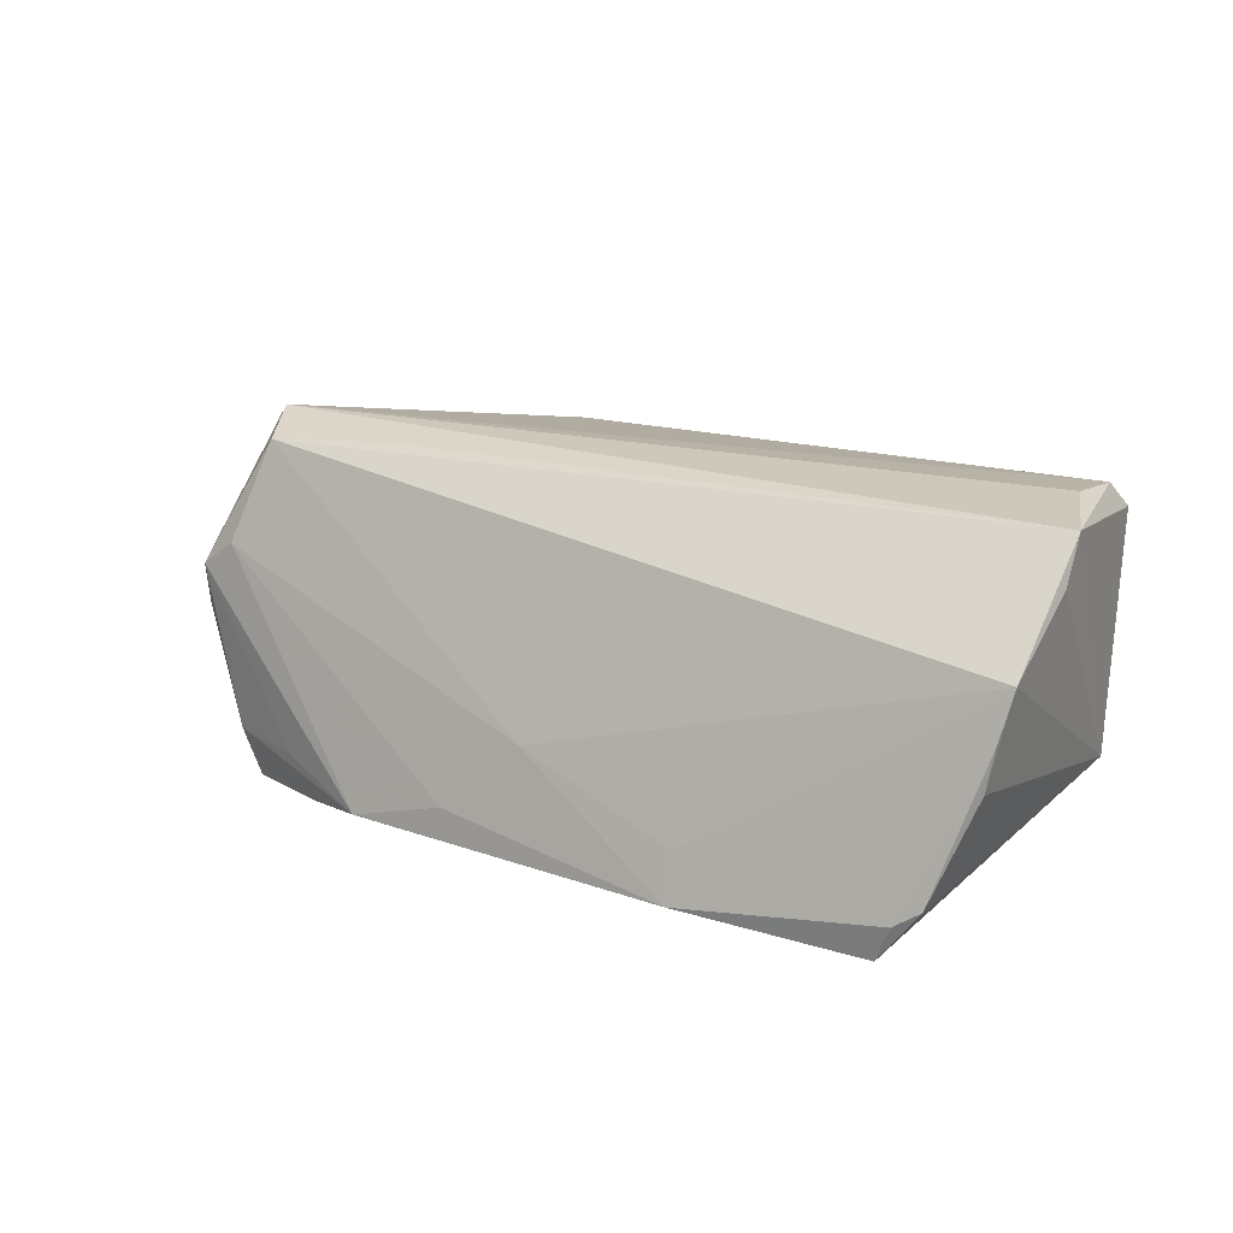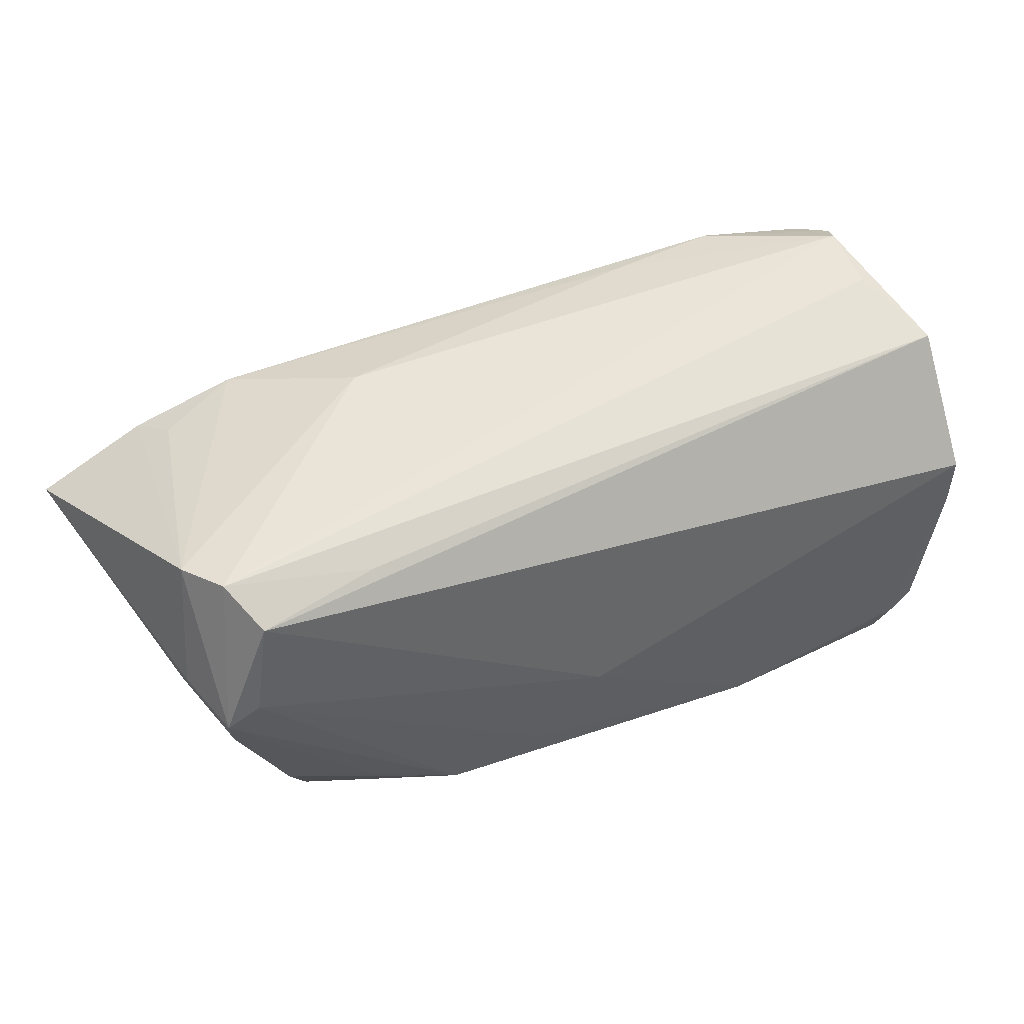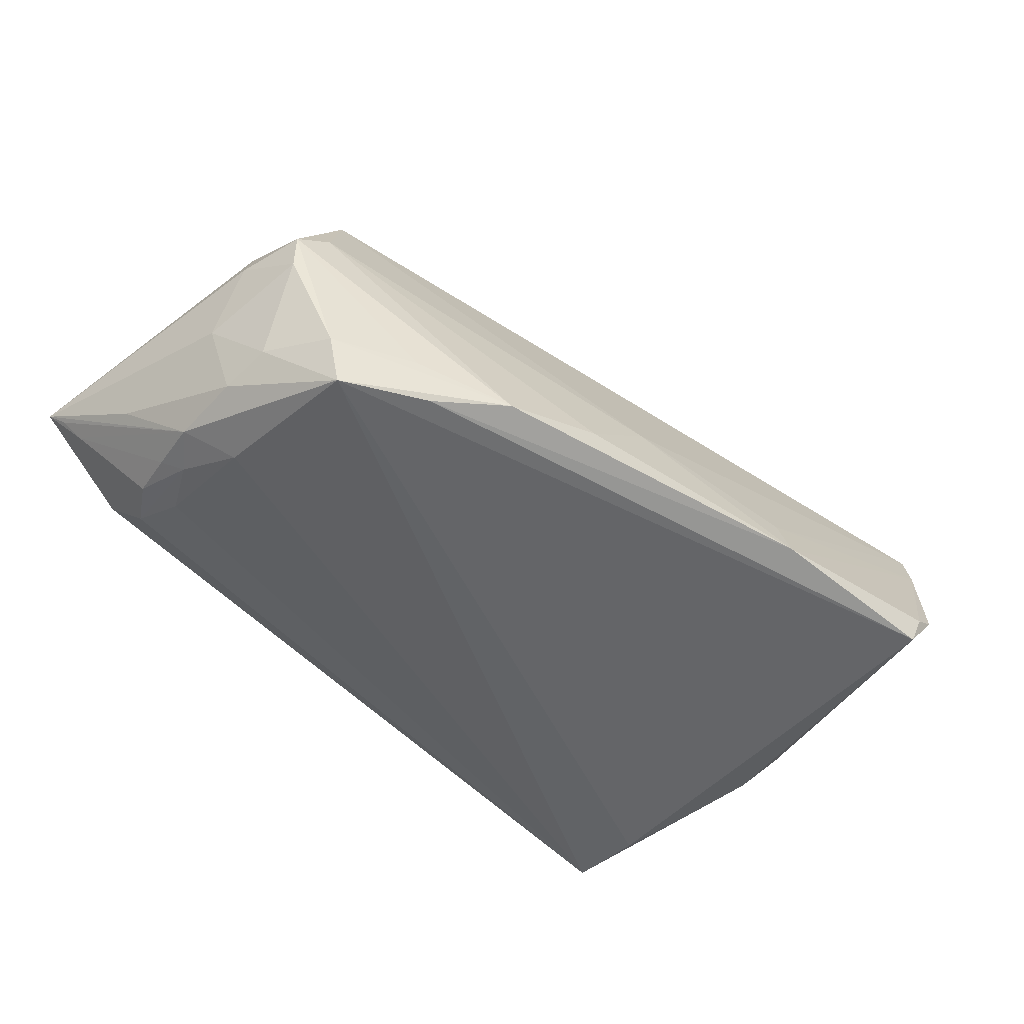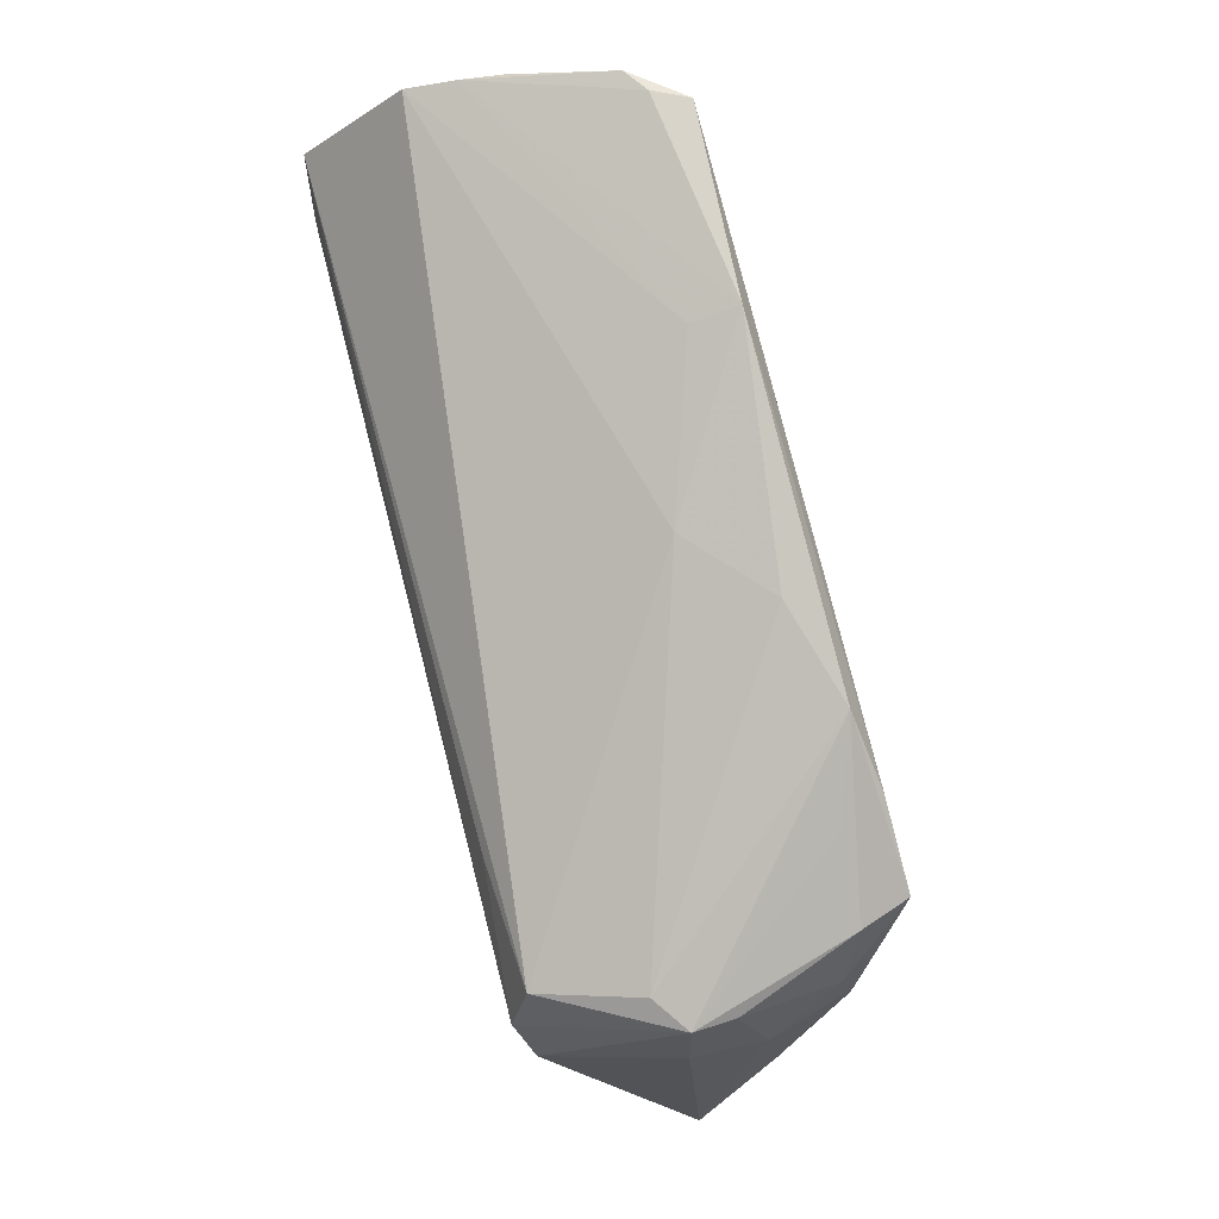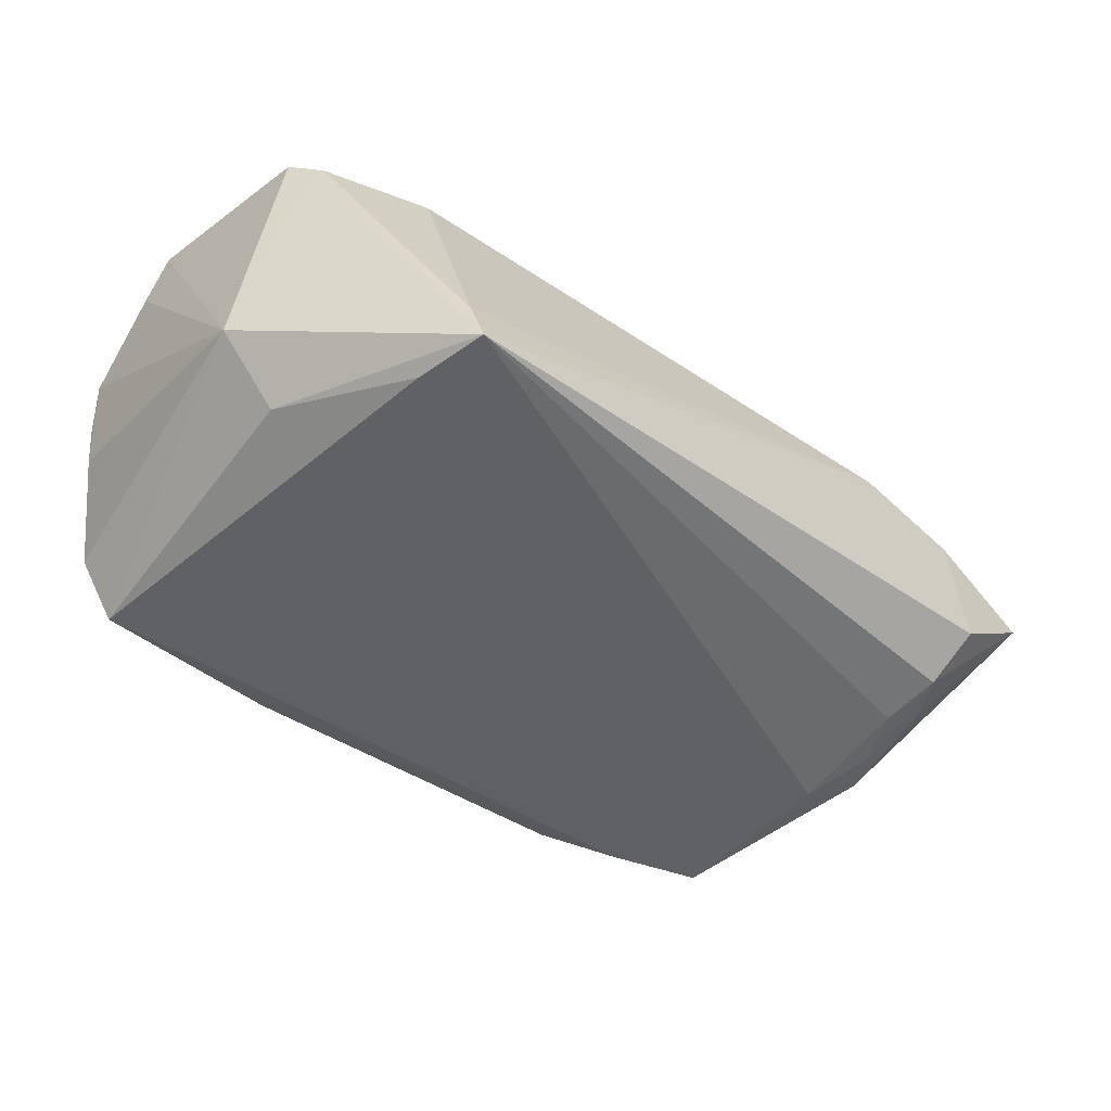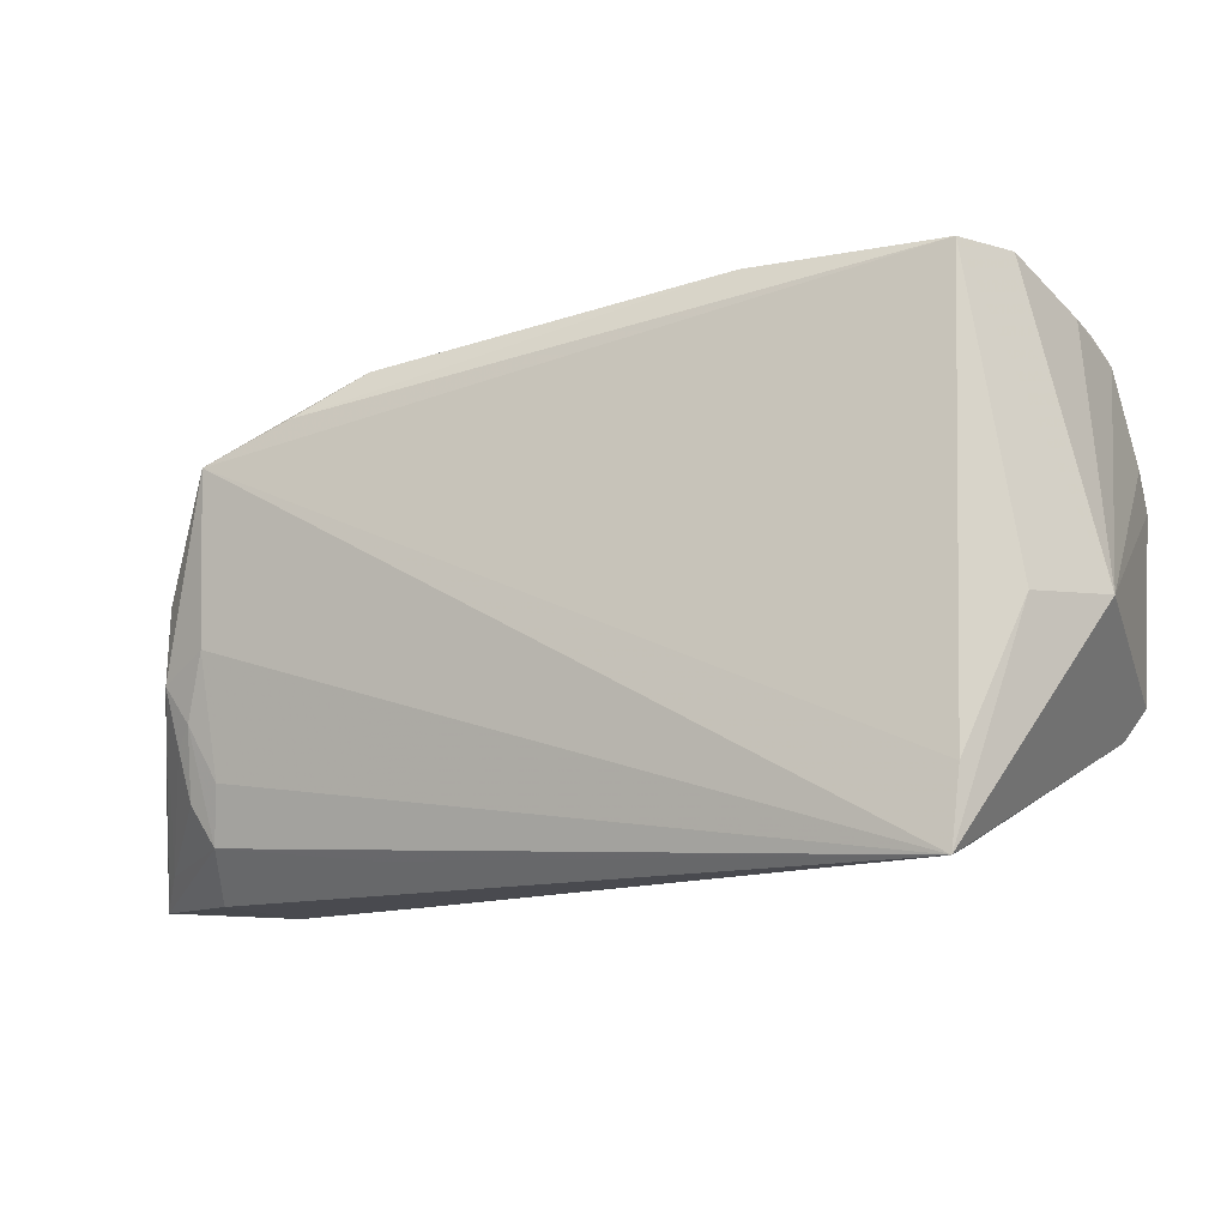
<metadata>
{"format":"obj","ext":"obj","renderer":"f3d","projection":"perspective","resolution":1024,"background":"white","views":[{"elev":18.6,"azim":-153.8,"up":"+Z"},{"elev":61.1,"azim":152.8,"up":"+Z"},{"elev":-50.8,"azim":138.8,"up":"+Z"},{"elev":77.1,"azim":75.6,"up":"+Y"},{"elev":-46.9,"azim":-44.5,"up":"+Z"},{"elev":-13.5,"azim":-160.5,"up":"+Y"}]}
</metadata>
<code>
v 0.01313 0.02812 -0.01422
v -0.04472 -0.003182 -0.01622
v 0.05037 -0.01247 -0.01227
v 0.04553 -0.002523 -0.01681
v 0.04647 -0.02343 -0.01033
v 0.03413 0.0217 -0.01974
v -0.02261 -0.01719 0.0179
v -0.04409 0.03335 -0.01236
v 0.03247 -0.02795 0.01348
v 0.04972 0.0004428 0.02113
v 0.0444 0.01709 -0.02013
v 0.04266 -0.02461 0.01271
v 0.04381 0.01263 0.02039
v 0.06055 -0.02847 0.004806
v -0.0371 -0.02914 -0.02013
v 0.04825 -0.01018 -0.01416
v 0.04929 -0.01856 -0.01097
v -0.05125 -0.008909 0.01872
v -0.04104 0.03385 -0.01438
v -0.04979 -0.005989 0.02191
v 0.0515 -0.005596 -0.01371
v 0.01804 -0.01665 0.01936
v 0.003613 0.02726 -0.005564
v 0.04763 0.01636 0.008265
v -0.05183 -0.002256 -0.007579
v 0.02833 0.01148 0.02145
v 0.04583 -0.02914 0.009696
v 0.05177 0.01531 3.524e-05
v 0.05205 0.01575 0.005076
v -0.03766 -0.02747 -0.01444
v 0.05421 0.007268 0.005559
v -0.05048 0.02762 0.01009
v -0.03813 -0.02021 -0.02013
v 0.0514 0.003398 -0.01338
v -0.03932 0.03327 -0.01871
v -0.04926 0.02927 0.004256
v 0.05437 0.002241 -0.003342
v 0.05918 -0.02618 0.002352
v 0.05594 -0.01412 -0.00513
v 0.04608 0.005962 0.02286
v -0.01624 0.0314 -0.01206
v -0.04848 0.02963 -0.0006422
v 0.04818 -0.02914 -0.004433
v 0.0255 0.02663 -0.01804
v 0.04649 0.01775 -0.01414
v 0.03656 0.02204 -0.01455
v -0.05203 0.01772 0.01719
v -0.04887 0.002638 0.02294
v -0.05211 0.014 0.02214
v 0.04515 -0.01666 -0.01295
v -0.03603 -0.01682 0.01753
v 0.0258 -0.02594 -0.01169
v -0.01641 0.03309 -0.0178
v 0.05702 -0.02492 -0.0004519
v -0.049 -0.01299 0.01583
v 0.05063 0.009428 -0.0118
f 2 15 25
f 35 2 25
f 43 5 14
f 4 15 11
f 11 21 4
f 25 15 55
f 55 18 25
f 51 18 55
f 20 18 51
f 15 2 33
f 2 35 33
f 11 15 33
f 33 35 11
f 19 35 8
f 8 35 25
f 49 20 48
f 18 20 49
f 25 18 49
f 13 32 49
f 34 21 11
f 15 5 52
f 52 43 15
f 5 43 52
f 50 5 15
f 15 4 50
f 14 31 10
f 9 10 22
f 30 55 15
f 51 55 30
f 15 9 30
f 30 9 51
f 11 35 6
f 25 32 42
f 42 8 25
f 47 32 25
f 25 49 47
f 47 49 32
f 14 5 54
f 5 17 54
f 14 34 37
f 37 31 14
f 28 31 37
f 14 21 39
f 39 34 14
f 21 34 39
f 56 34 11
f 28 37 56
f 56 37 34
f 16 50 4
f 16 4 21
f 16 17 5
f 5 50 16
f 48 20 40
f 40 49 48
f 40 20 22
f 22 10 40
f 51 9 7
f 7 9 22
f 7 20 51
f 22 20 7
f 10 9 12
f 19 8 36
f 36 42 32
f 8 42 36
f 53 6 35
f 53 35 19
f 19 36 53
f 38 21 14
f 14 54 38
f 38 54 21
f 21 54 3
f 3 54 17
f 3 16 21
f 17 16 3
f 45 56 11
f 28 56 45
f 13 49 26
f 26 40 13
f 49 40 26
f 14 10 27
f 10 12 27
f 27 12 9
f 27 43 14
f 15 43 27
f 27 9 15
f 29 24 13
f 13 40 29
f 29 31 28
f 29 10 31
f 29 40 10
f 28 45 29
f 23 24 1
f 1 53 23
f 23 32 13
f 13 24 23
f 1 24 44
f 24 29 44
f 6 53 44
f 44 53 1
f 11 6 44
f 44 45 11
f 32 23 41
f 41 23 53
f 41 36 32
f 41 53 36
f 46 29 45
f 45 44 46
f 46 44 29

</code>
